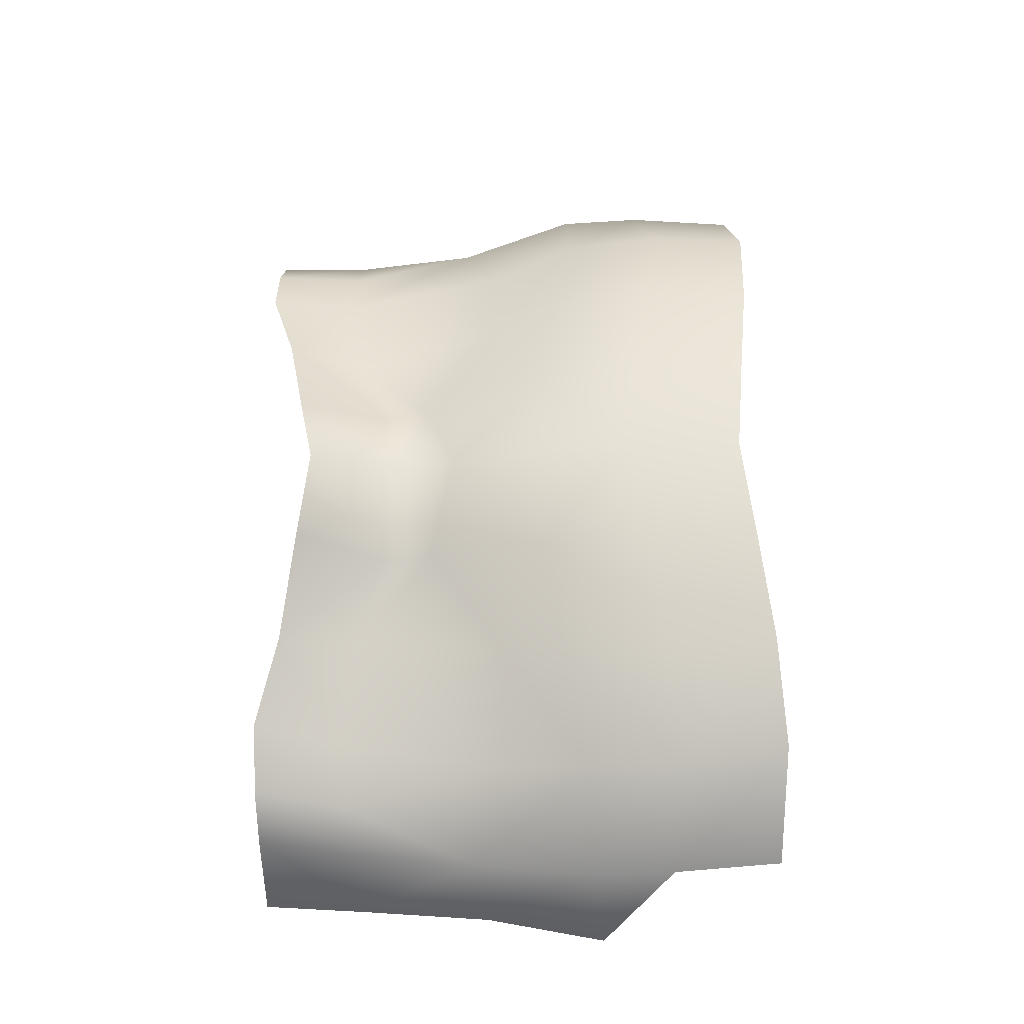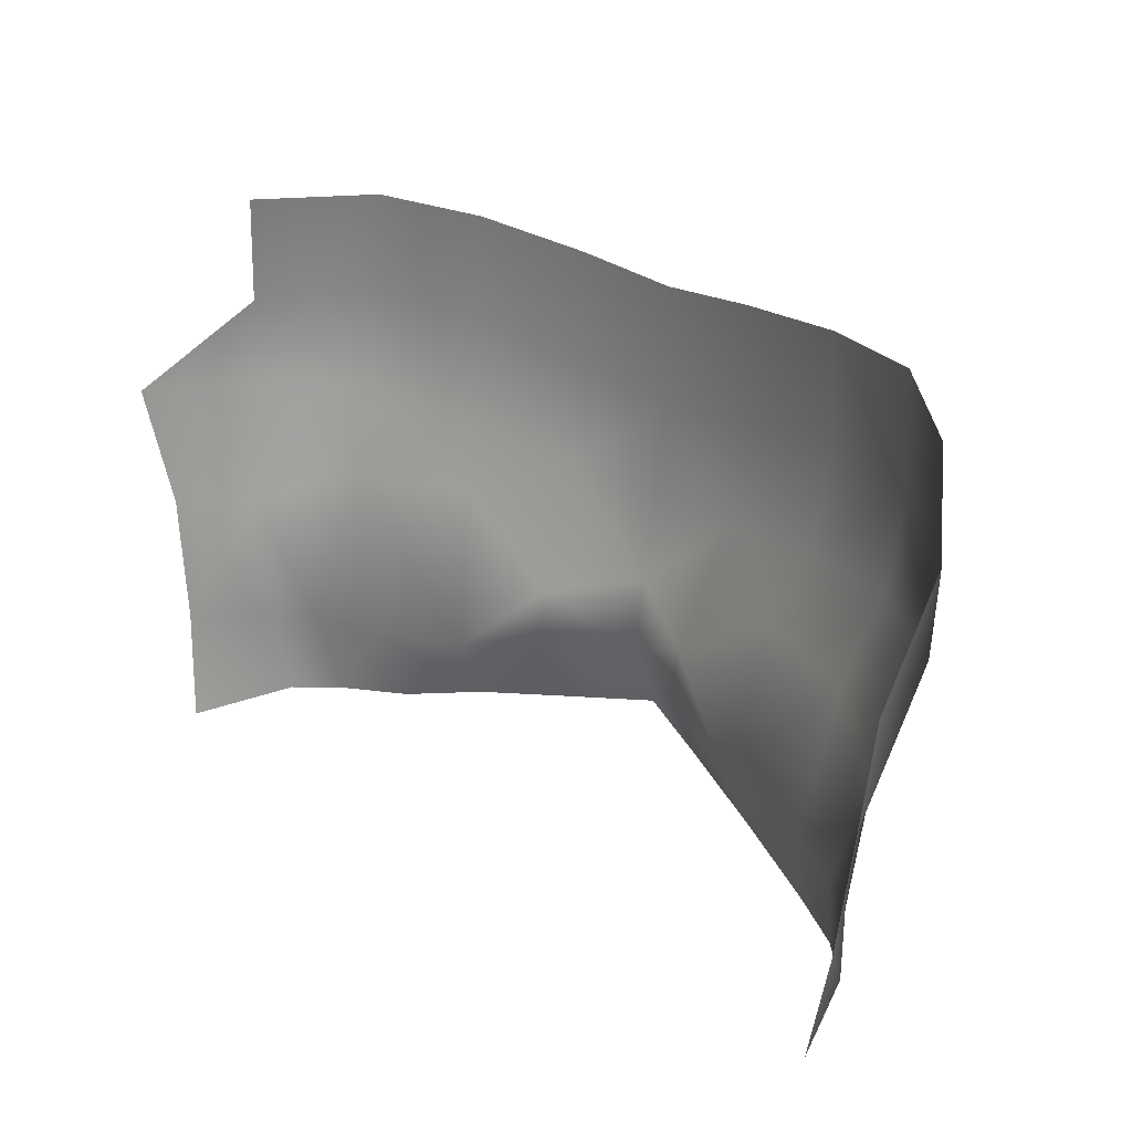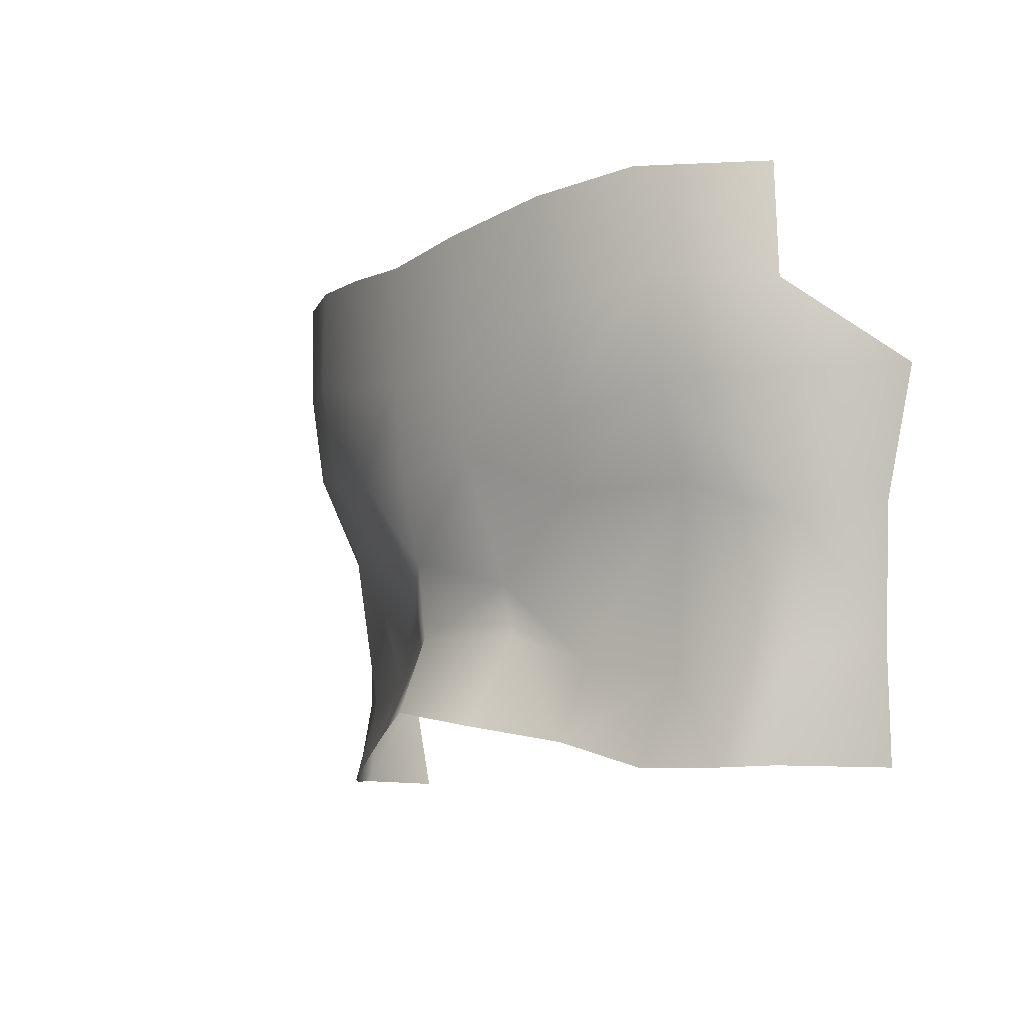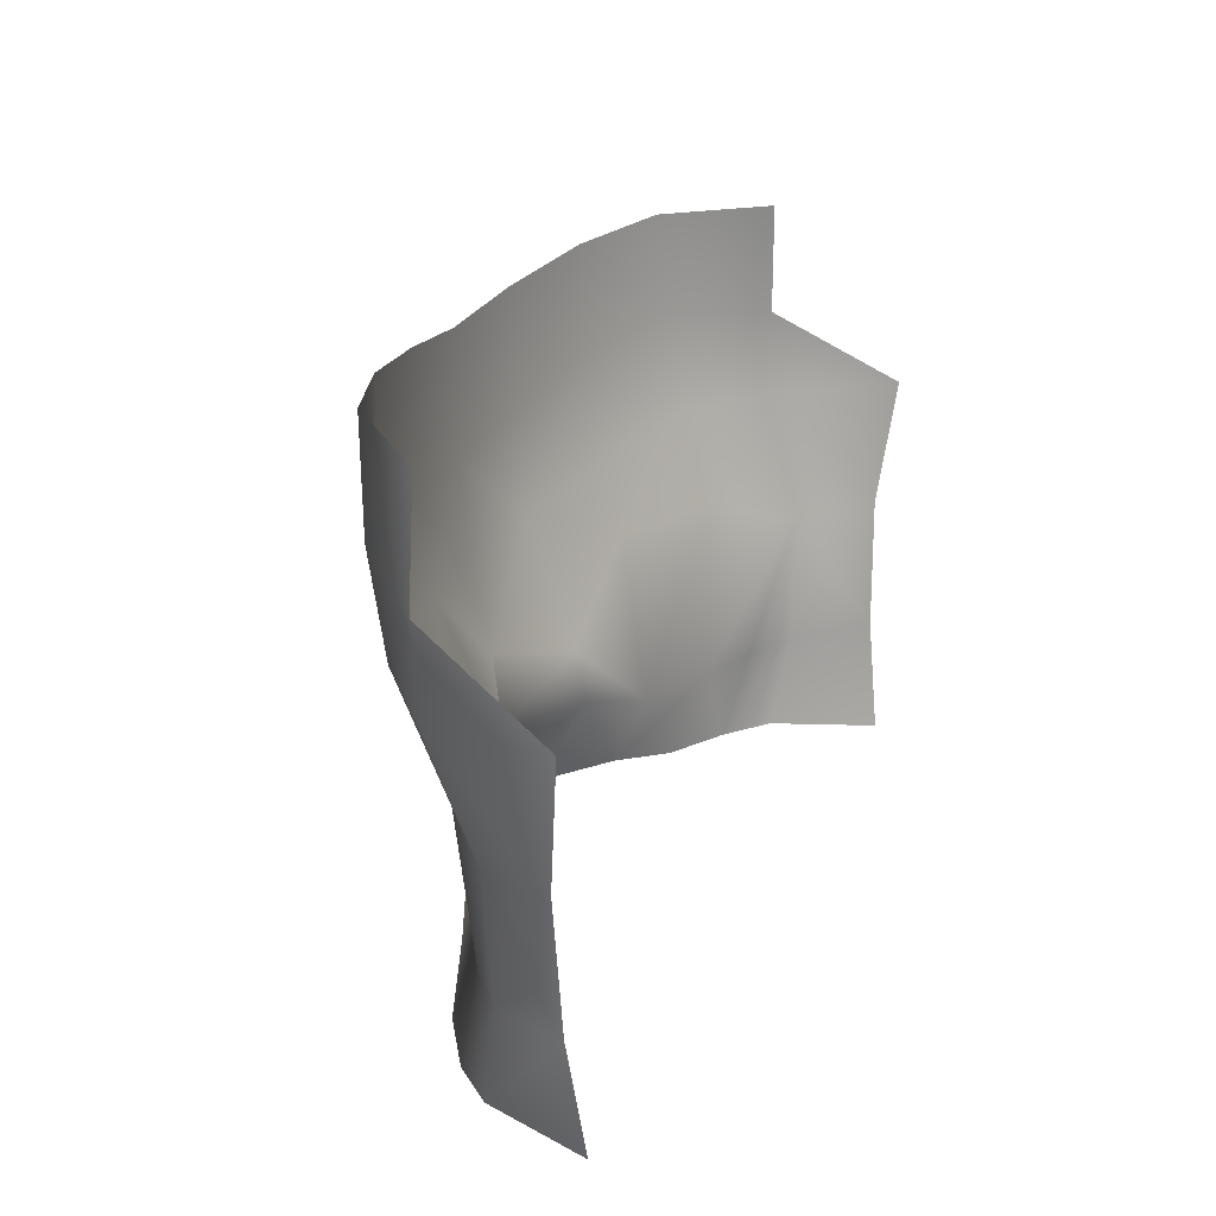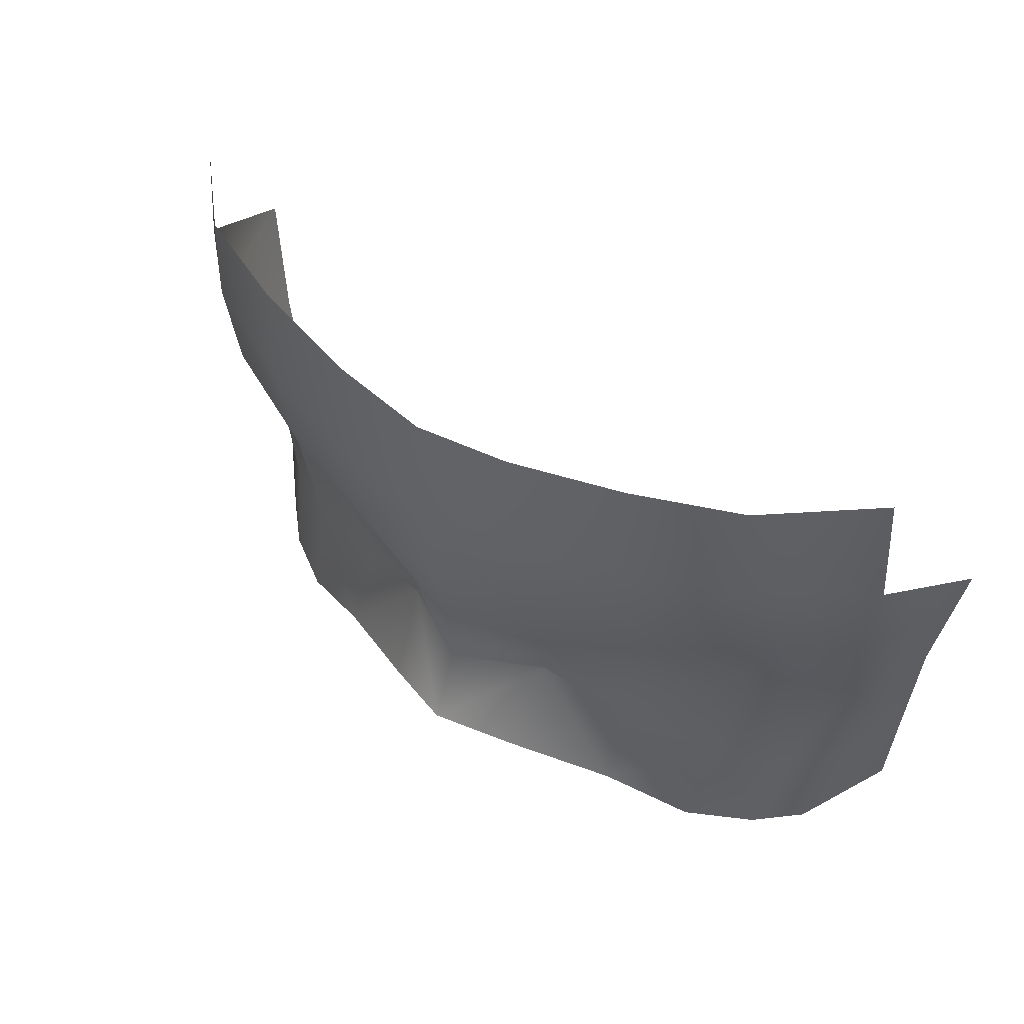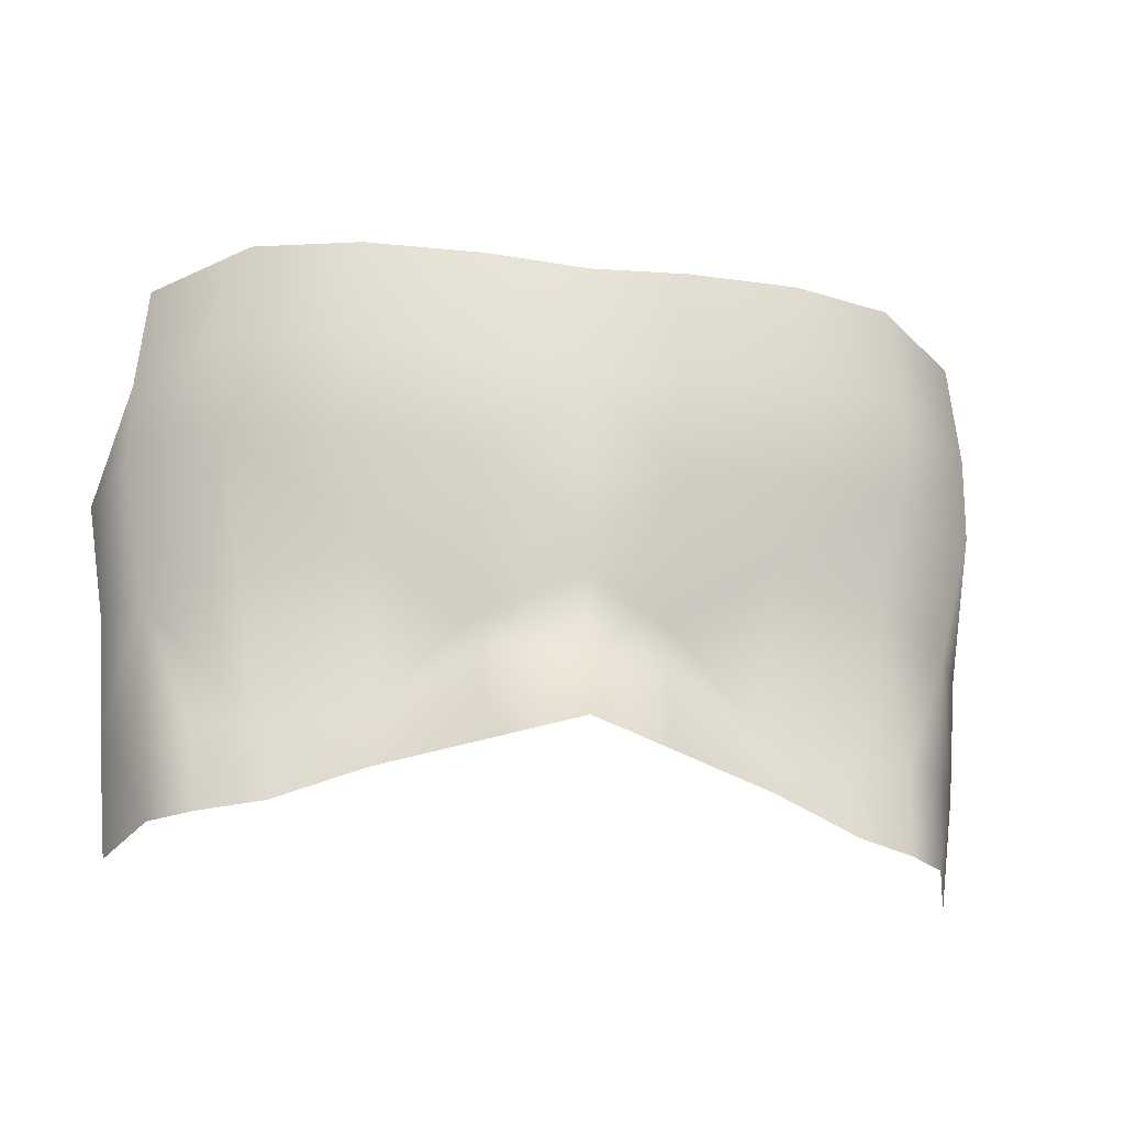
<metadata>
{"format":"obj","ext":"obj","renderer":"f3d","projection":"perspective","resolution":1024,"background":"white","views":[{"elev":61.2,"azim":88.9,"up":"+Z"},{"elev":29.0,"azim":-137.8,"up":"+Y"},{"elev":-8.9,"azim":56.9,"up":"+Y"},{"elev":23.1,"azim":111.4,"up":"+Y"},{"elev":47.8,"azim":37.9,"up":"+Y"},{"elev":-27.2,"azim":-10.3,"up":"+Y"}]}
</metadata>
<code>
g facial_eye_geo
v 0.09435 1.422 0.08152
v 0.09158 1.397 0.07842
v 0.08306 1.398 0.1018
v 0.08538 1.419 0.09813
v 0.07402 1.397 0.1105
v 0.0885 1.448 0.09884
v 0.09708 1.451 0.08247
v 0.07633 1.418 0.1053
v 0.06319 1.417 0.1113
v 0.06006 1.397 0.1187
v 0.04093 1.403 0.1252
v 0.06989 1.456 0.1138
v 0.09392 1.476 0.1065
v 0.1018 1.479 0.07933
v 0.09414 1.495 0.1077
v 0.07346 1.476 0.1224
v 0.03946 1.42 0.1173
v 0.04425 1.456 0.125
v 0.01996 1.427 0.1235
v 0.01808 1.407 0.1342
v 4.578e-07 1.411 0.1408
v 0.01927 1.439 0.1255
v 0.02297 1.466 0.138
v 0.04877 1.471 0.1315
v 0.0742 1.498 0.1255
v 4.578e-07 1.428 0.1342
v 0.07139 1.521 0.1272
v 0.09233 1.52 0.1071
v 0.04808 1.519 0.1358
v 0.04946 1.495 0.1354
v 0.02355 1.489 0.141
v 4.578e-07 1.486 0.1428
v 0.02227 1.516 0.1411
v 4.578e-07 1.513 0.1428
v -0.02227 1.516 0.1411
v 4.578e-07 1.445 0.1361
v 4.578e-07 1.464 0.1404
v -0.02297 1.466 0.138
v -0.02355 1.489 0.141
v -0.04807 1.519 0.1358
v -0.01927 1.439 0.1255
v -0.04946 1.495 0.1354
v -0.0742 1.498 0.1255
v -0.07139 1.521 0.1272
v -0.04877 1.471 0.1315
v -0.09414 1.495 0.1077
v -0.09233 1.52 0.1071
v -0.04425 1.456 0.125
v -0.07346 1.476 0.1224
v -0.01996 1.427 0.1235
v -0.01808 1.407 0.1342
v -0.04092 1.403 0.1252
v -0.03946 1.42 0.1173
v -0.06989 1.456 0.1138
v -0.0885 1.448 0.09884
v -0.09392 1.476 0.1065
v -0.1018 1.479 0.07933
v -0.09708 1.451 0.08247
v -0.09435 1.422 0.08152
v -0.06319 1.417 0.1113
v -0.06006 1.397 0.1187
v -0.07402 1.397 0.1105
v -0.07633 1.418 0.1053
v -0.08538 1.419 0.09813
v -0.08306 1.398 0.1018
v -0.09158 1.397 0.07842
g facial_eye_geo_0
f 3 2 1
f 4 3 1
f 5 3 4
f 6 4 1
f 1 7 6
f 8 5 4
f 6 8 4
f 8 9 5
f 9 10 5
f 11 10 9
f 12 9 8
f 8 6 12
f 7 13 6
f 14 13 7
f 14 15 13
f 16 6 13
f 16 12 6
f 16 13 15
f 17 11 9
f 17 9 12
f 18 12 16
f 18 17 12
f 11 17 19
f 20 11 19
f 21 20 19
f 19 17 22
f 22 17 18
f 23 22 18
f 16 24 18
f 23 18 24
f 25 16 15
f 24 16 25
f 26 21 19
f 19 22 26
f 25 15 27
f 15 28 27
f 25 27 29
f 30 24 25
f 30 25 29
f 23 24 30
f 31 30 29
f 31 23 30
f 31 32 23
f 33 31 29
f 31 33 32
f 33 34 32
f 34 35 32
f 36 22 23
f 22 36 26
f 32 37 23
f 23 37 36
f 37 32 38
f 37 38 36
f 35 39 32
f 32 39 38
f 39 35 40
f 36 41 26
f 41 36 38
f 42 39 40
f 38 39 42
f 43 42 40
f 44 43 40
f 45 38 42
f 45 42 43
f 46 43 44
f 47 46 44
f 48 38 45
f 48 41 38
f 49 45 43
f 49 43 46
f 45 49 48
f 41 50 26
f 21 26 50
f 51 21 50
f 52 51 50
f 53 50 41
f 53 41 48
f 53 52 50
f 53 48 54
f 54 48 49
f 54 49 55
f 56 49 46
f 55 49 56
f 46 57 56
f 56 57 58
f 56 58 55
f 58 59 55
f 52 53 60
f 60 53 54
f 55 60 54
f 61 52 60
f 61 60 62
f 60 55 63
f 60 63 62
f 63 55 64
f 62 63 64
f 64 55 59
f 65 62 64
f 65 64 59
f 66 65 59

</code>
